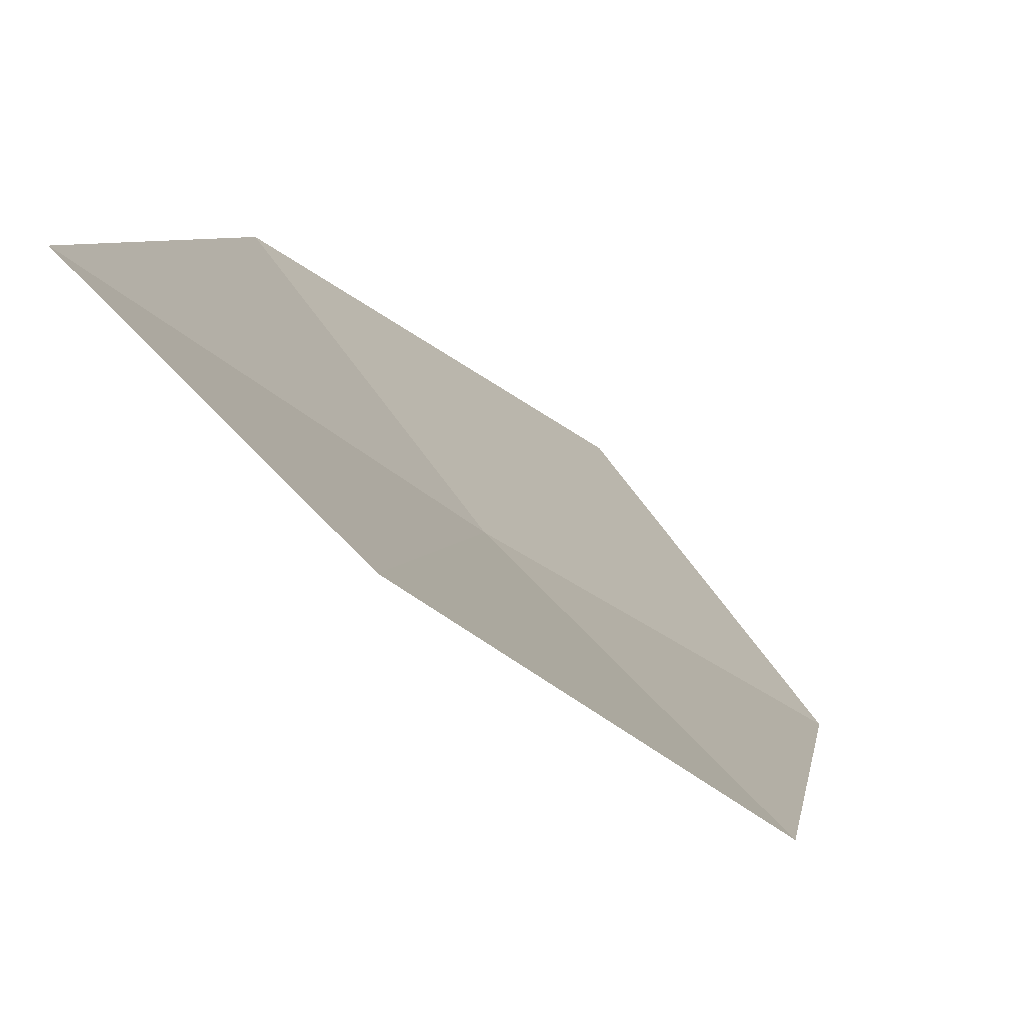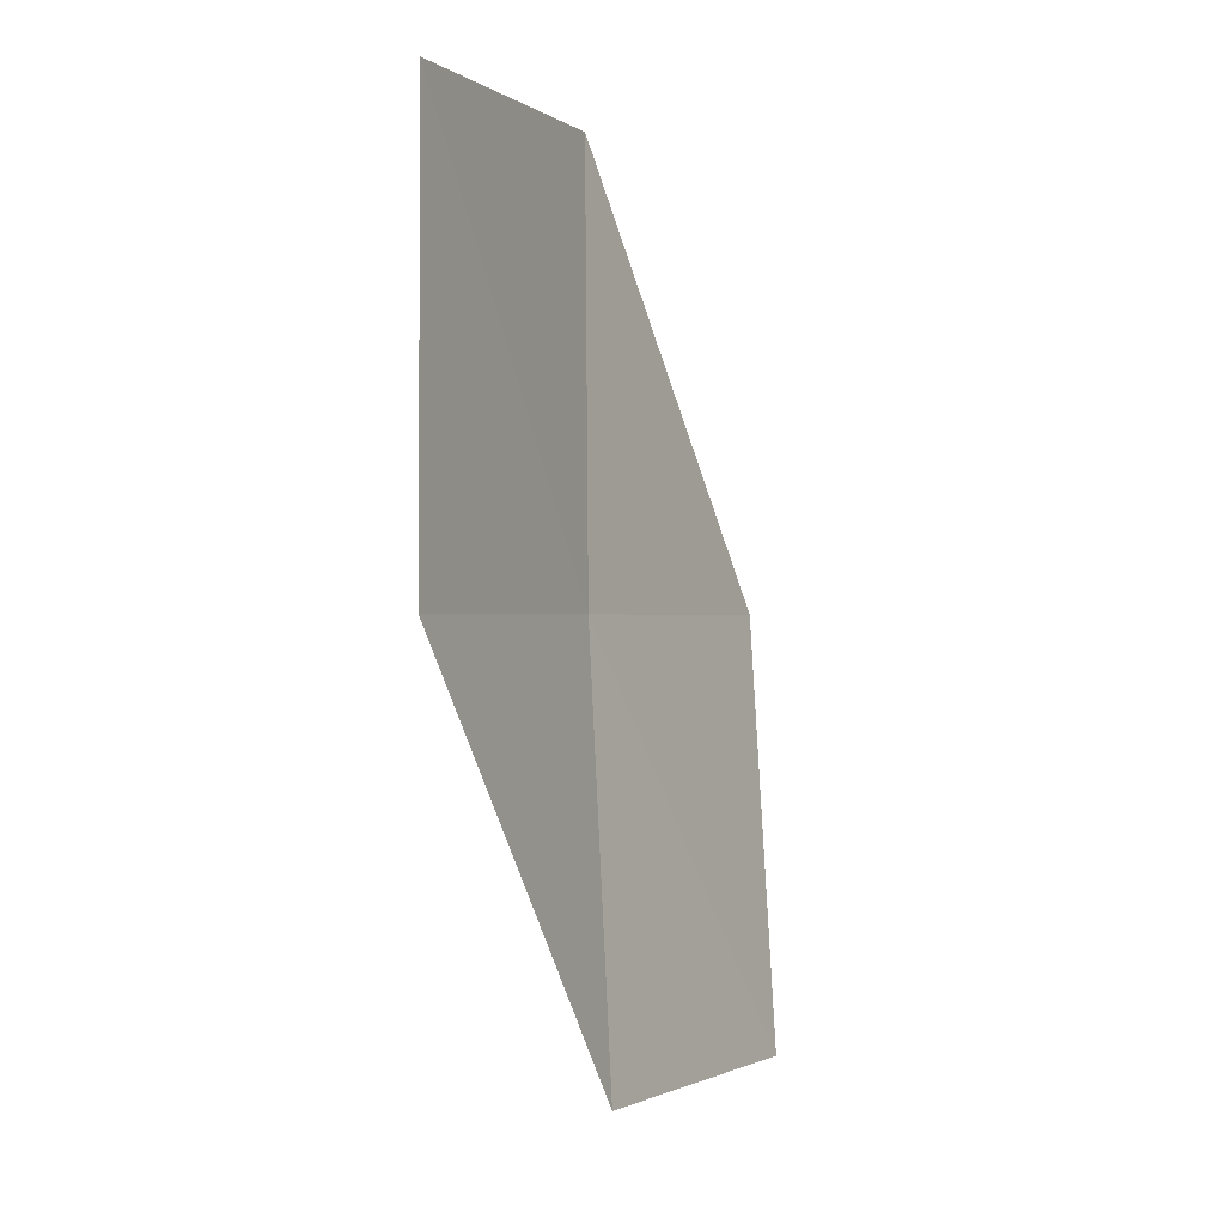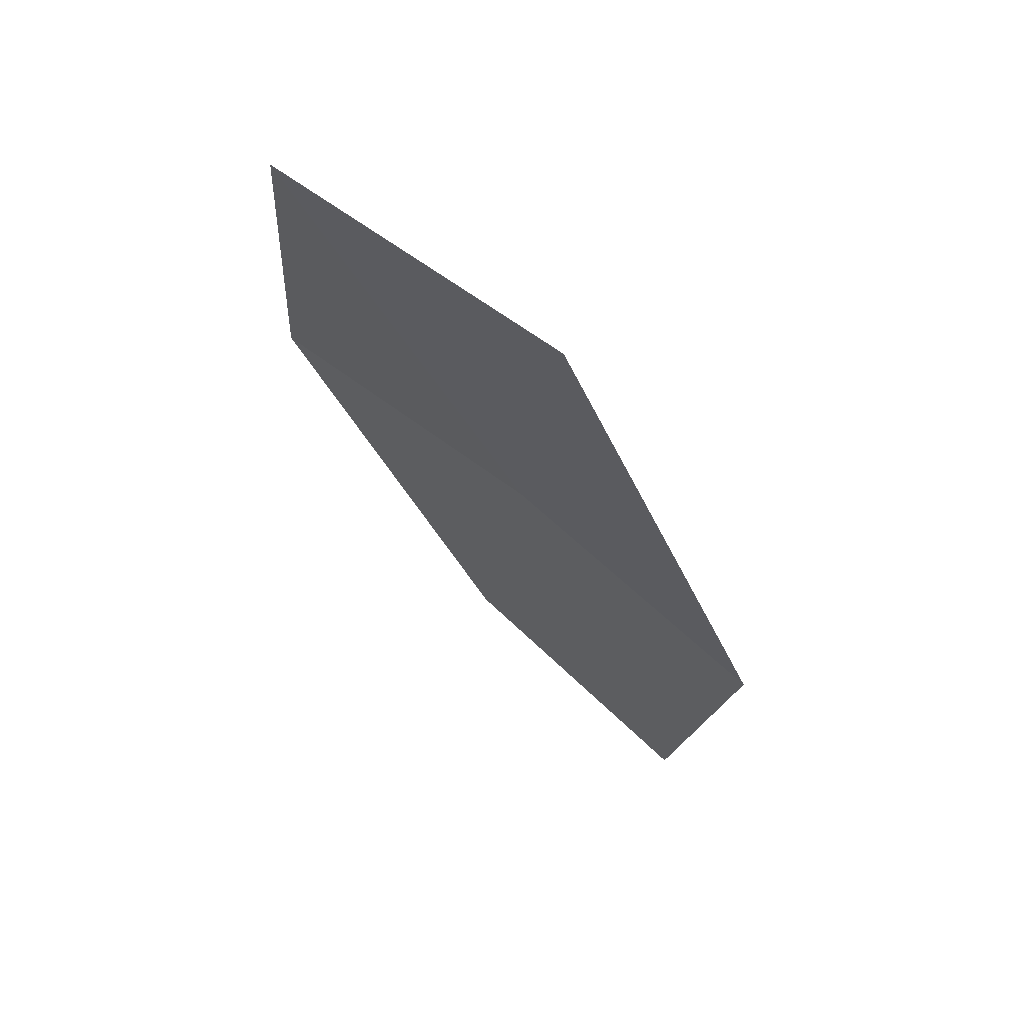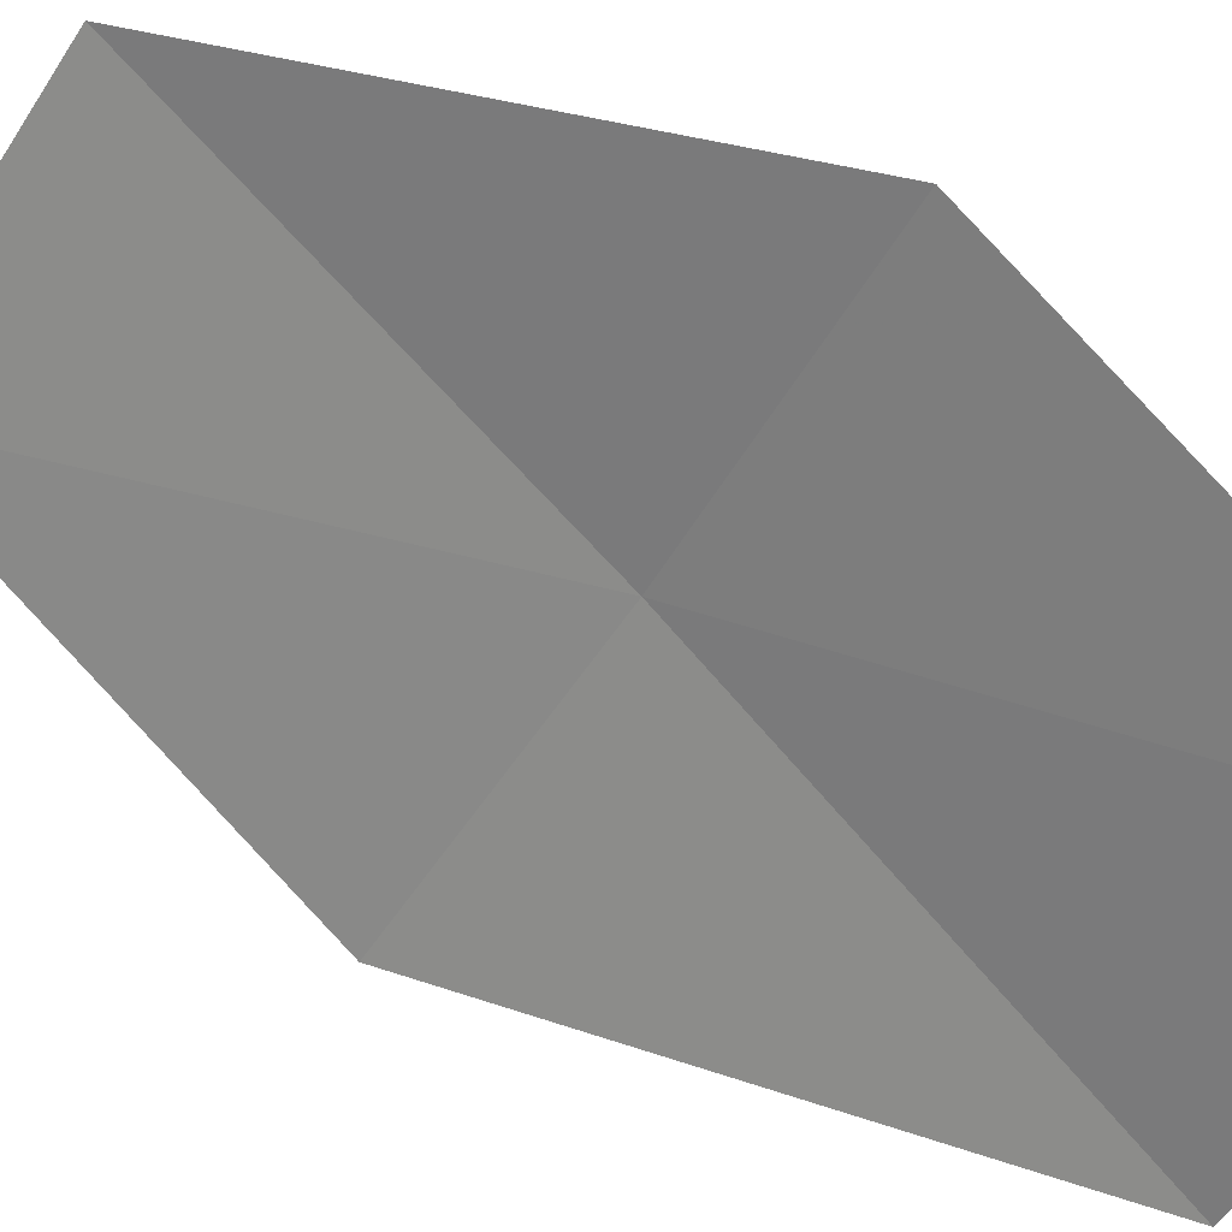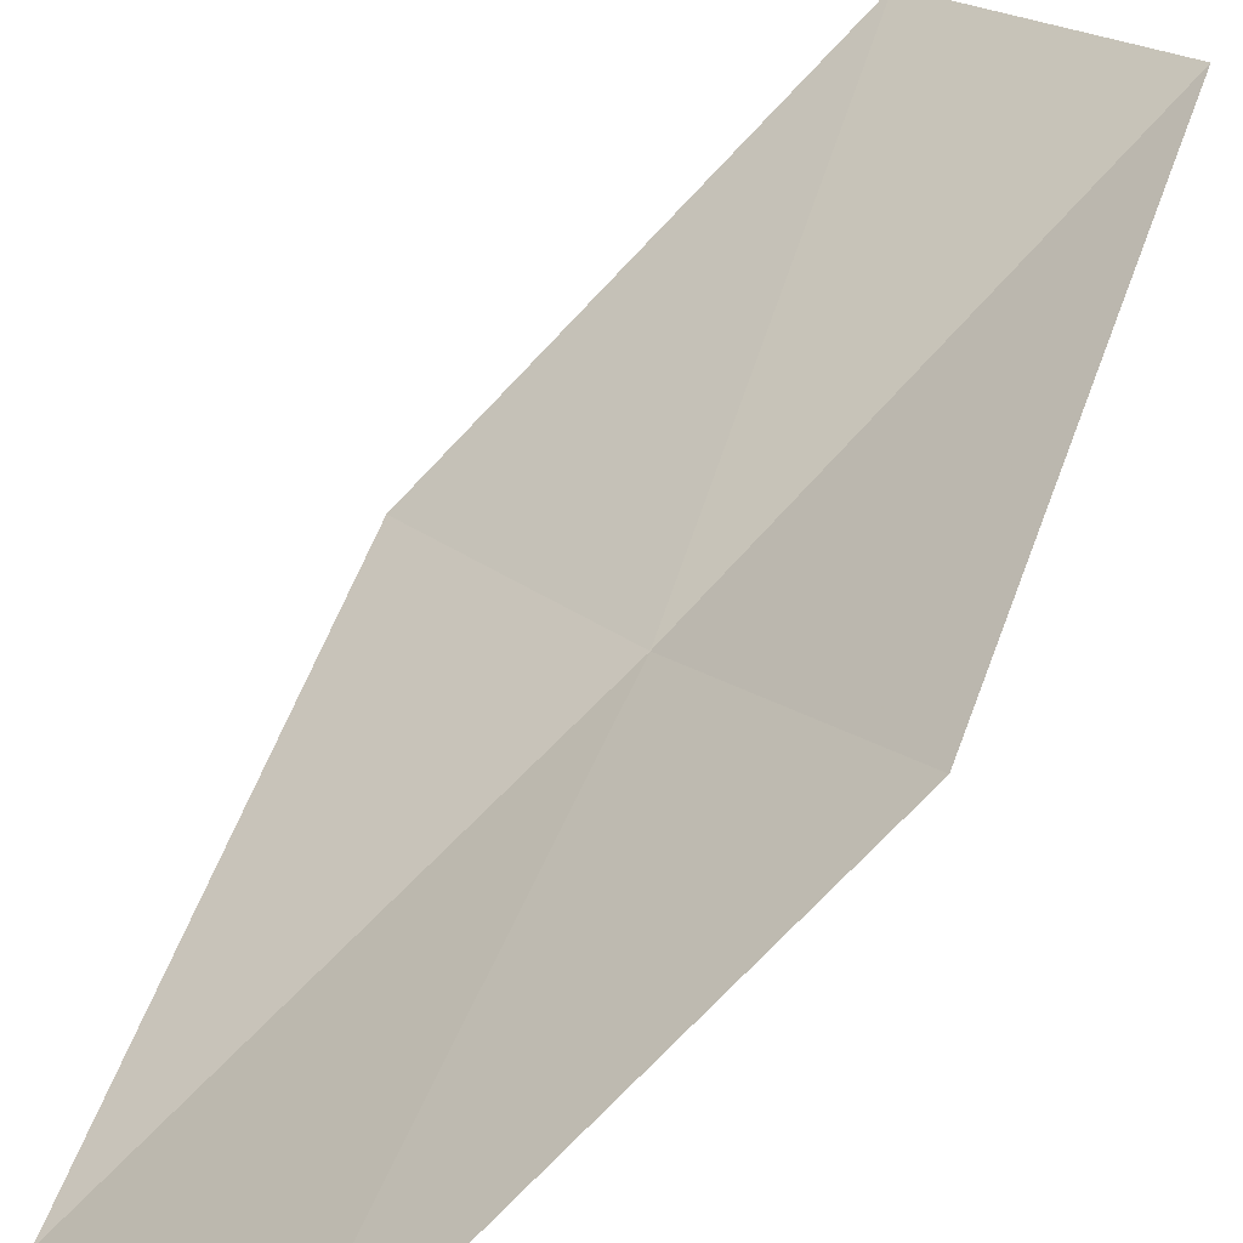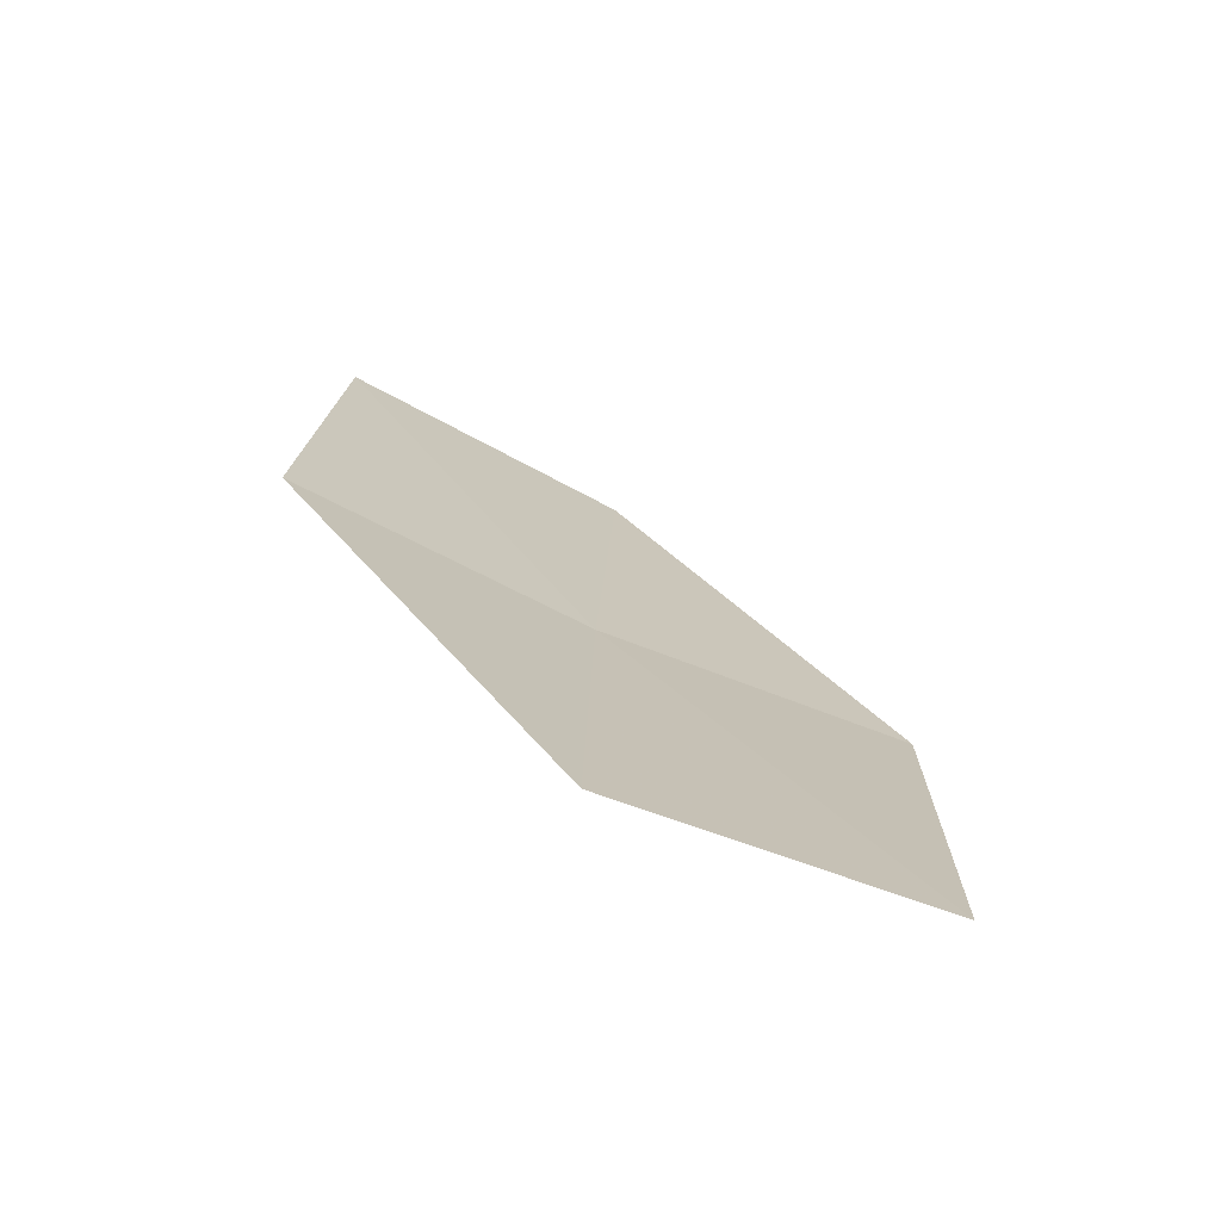
<metadata>
{"format":"obj","ext":"obj","renderer":"f3d","projection":"perspective","resolution":1024,"background":"white","views":[{"elev":-17.6,"azim":-146.9,"up":"+Y"},{"elev":-0.2,"azim":166.9,"up":"+Z"},{"elev":74.3,"azim":-92.4,"up":"+Z"},{"elev":71.8,"azim":-42.2,"up":"+Y"},{"elev":72.4,"azim":45.1,"up":"+Y"},{"elev":-69.6,"azim":-155.3,"up":"+Z"}]}
</metadata>
<code>
v 35.25 16.13 10.44
v 34.2 15.05 10.44
v 35.22 15.97 12.56
v 34.14 15.3 8.324
v 35.19 16.34 8.323
v 36.13 17.17 12.56
v 36.16 17.31 10.43
f 1 3 2
f 1 2 4
f 1 4 5
f 1 6 3
f 1 7 6
f 1 5 7

</code>
